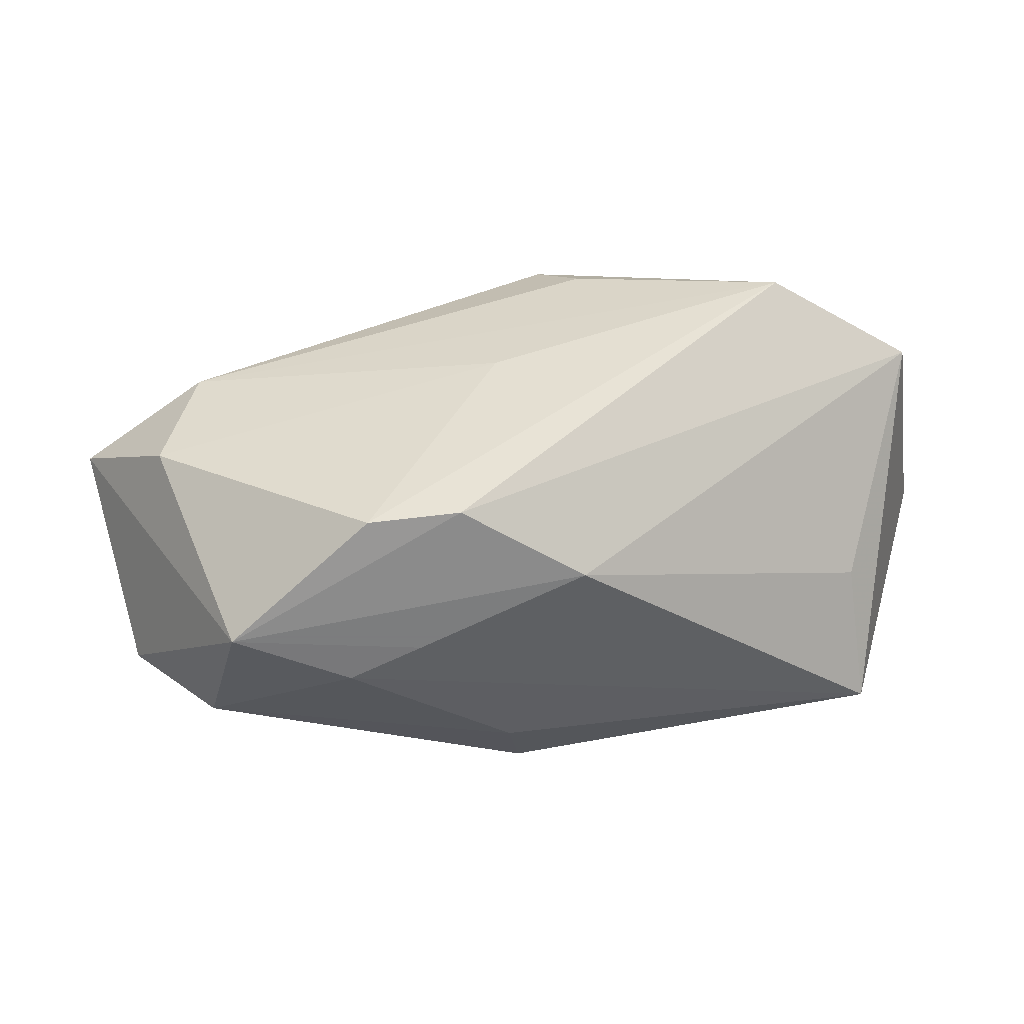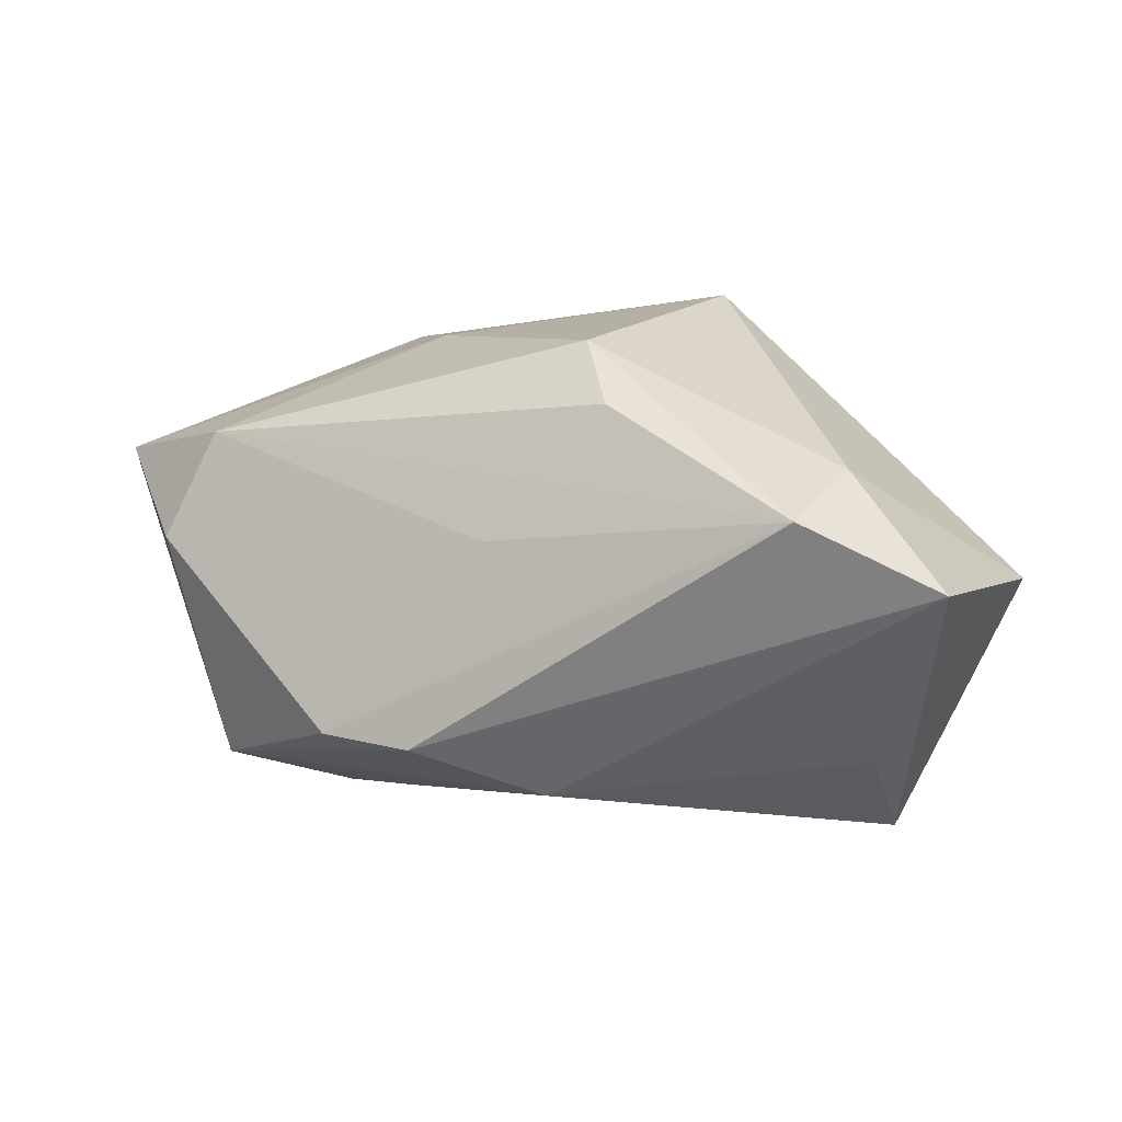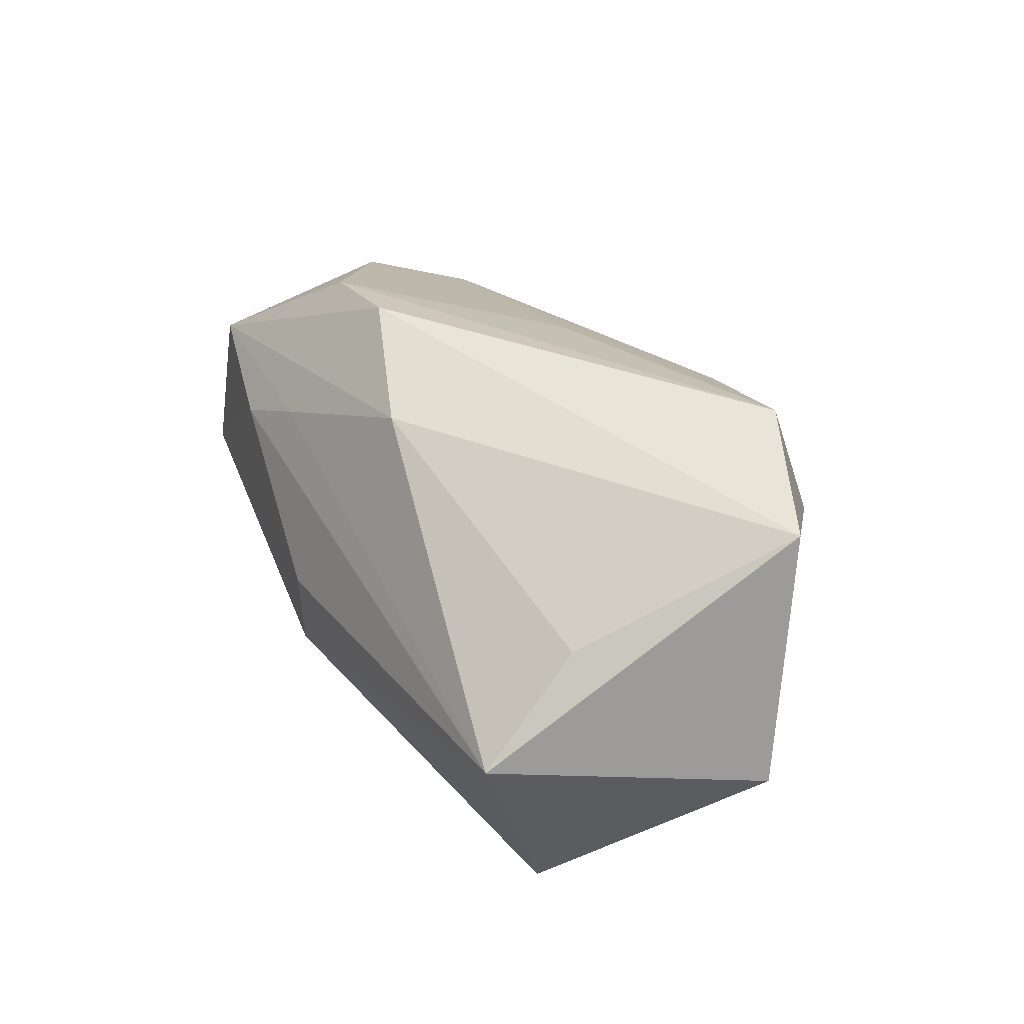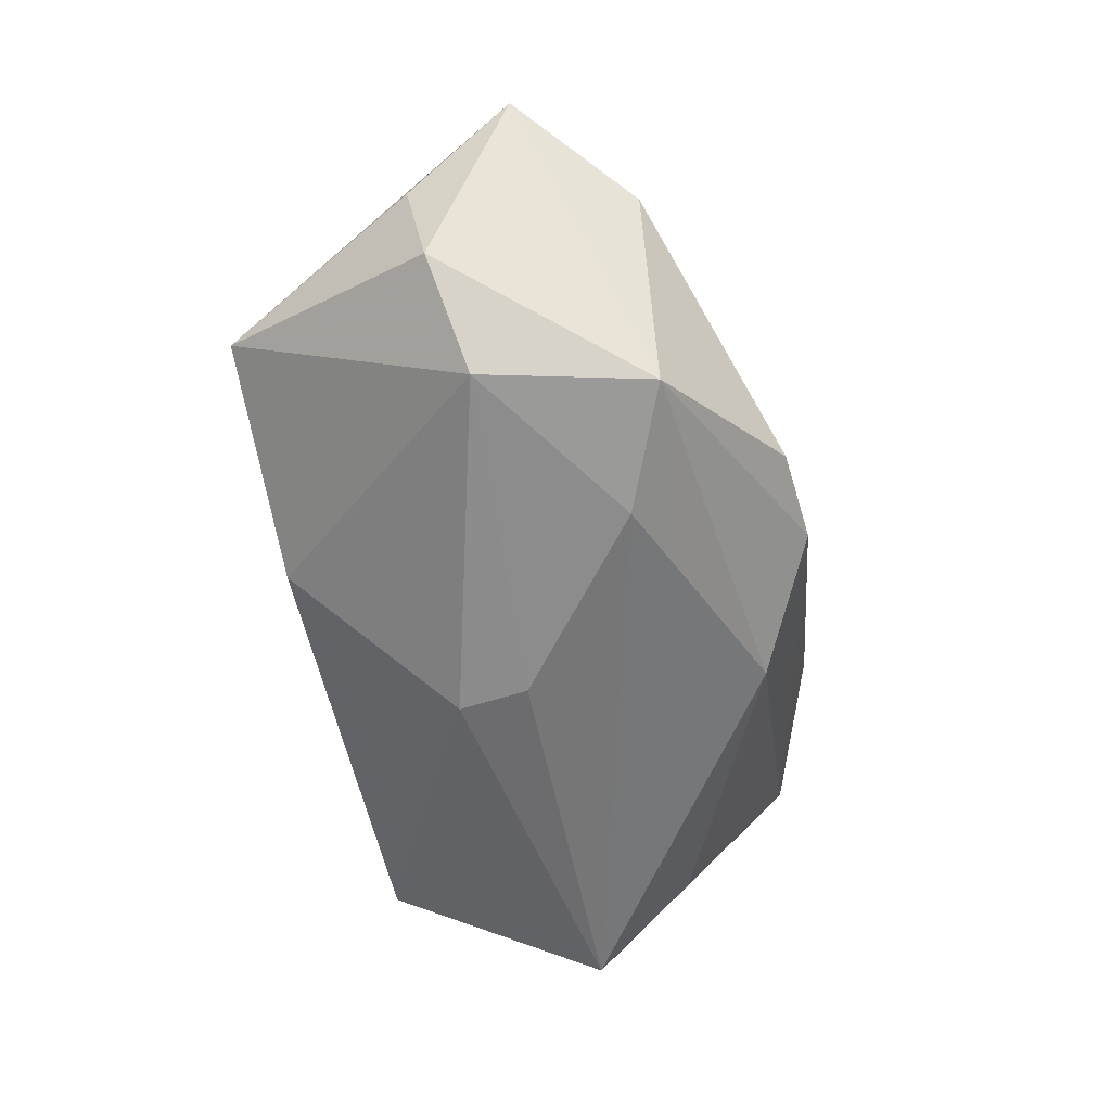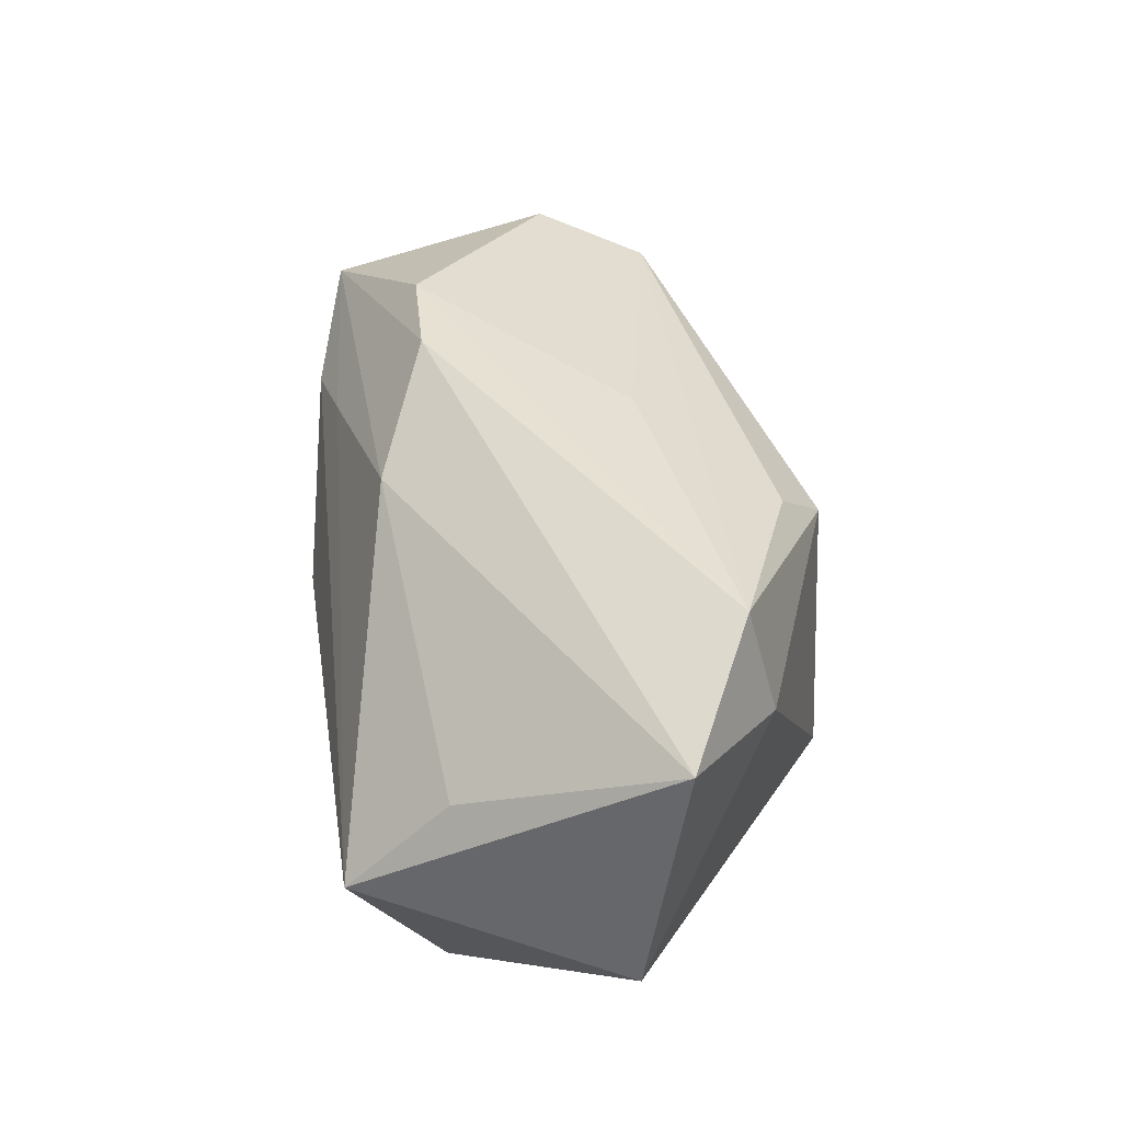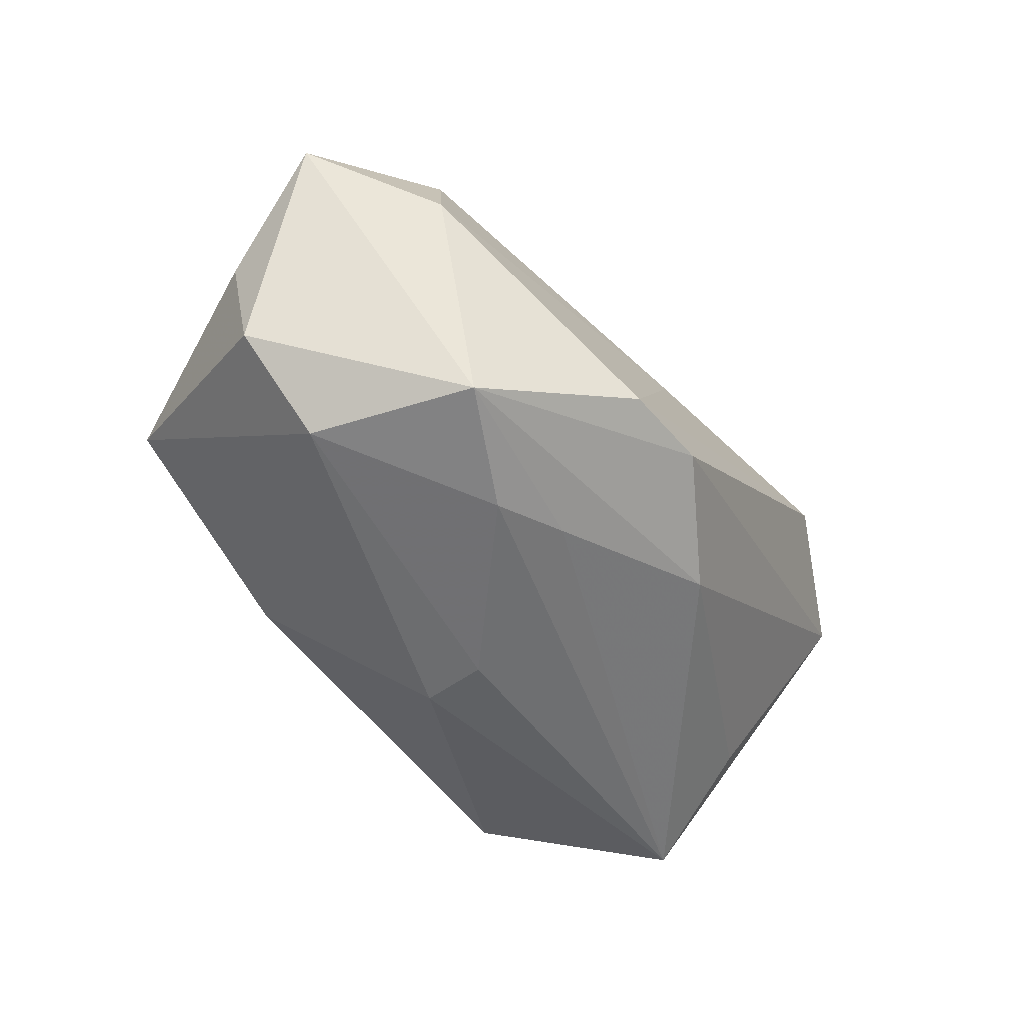
<metadata>
{"format":"obj","ext":"obj","renderer":"f3d","projection":"perspective","resolution":1024,"background":"white","views":[{"elev":63.4,"azim":173.2,"up":"+Y"},{"elev":15.1,"azim":-161.4,"up":"+Z"},{"elev":32.0,"azim":-122.5,"up":"+Y"},{"elev":-53.8,"azim":101.3,"up":"+Z"},{"elev":47.5,"azim":-98.6,"up":"+Y"},{"elev":-46.5,"azim":122.9,"up":"+Z"}]}
</metadata>
<code>
v 0.01301 -0.02428 -0.01317
v 0.03507 0.01433 0.0156
v 0.01281 0.01593 -0.02139
v 0.01587 -0.004543 0.02409
v -0.04497 0.02067 0.006232
v 0.03963 0.01789 0.004422
v -0.03168 -0.02334 -0.01614
v 0.02294 -0.02633 0.001084
v 0.04635 -0.004344 0.00117
v -0.04879 -0.005929 0.001383
v 0.007207 0.02921 -0.01232
v 0.01699 0.02828 -0.01192
v 0.002761 -0.007881 -0.02608
v 0.04932 0.006504 0.01133
v 0.02071 0.01292 -0.02278
v -0.01655 -0.02633 0.001066
v -0.03383 0.01475 0.01644
v 0.03551 -0.025 -0.003311
v 0.04324 0.008049 -0.003765
v 0.001195 0.02363 0.008549
v -0.005308 0.02266 -0.01802
v -0.03103 0.0262 0.01373
v 0.0261 -0.02298 0.02058
v -0.01237 -0.0189 0.02793
v 0.03284 0.01795 -0.0192
v 0.003786 -0.0006899 -0.02608
v -0.006019 0.01184 0.02731
v -0.03652 0.009556 -0.01528
v -0.03716 -0.0008675 -0.02608
v 0.03709 0.0006793 -0.01959
v -0.009943 0.01805 0.02213
v 0.04582 -0.002075 -0.01082
f 7 24 10
f 10 29 7
f 5 29 10
f 12 25 11
f 7 29 13
f 17 10 24
f 5 10 17
f 30 25 32
f 32 18 30
f 16 24 7
f 28 29 5
f 22 11 5
f 5 17 22
f 12 11 22
f 31 2 22
f 21 11 25
f 29 28 21
f 5 11 21
f 21 28 5
f 30 18 1
f 1 13 30
f 7 13 1
f 1 16 7
f 15 25 30
f 6 2 14
f 6 25 12
f 14 25 6
f 27 2 31
f 27 17 24
f 31 22 27
f 27 22 17
f 19 25 14
f 14 32 19
f 19 32 25
f 14 18 9
f 9 32 14
f 18 32 9
f 24 16 23
f 23 18 14
f 12 22 20
f 20 22 2
f 20 6 12
f 2 6 20
f 26 13 29
f 29 15 26
f 30 13 26
f 26 15 30
f 29 21 3
f 3 15 29
f 3 21 25
f 25 15 3
f 18 23 8
f 8 23 16
f 8 1 18
f 16 1 8
f 4 27 24
f 24 23 4
f 2 27 4
f 14 2 4
f 4 23 14

</code>
